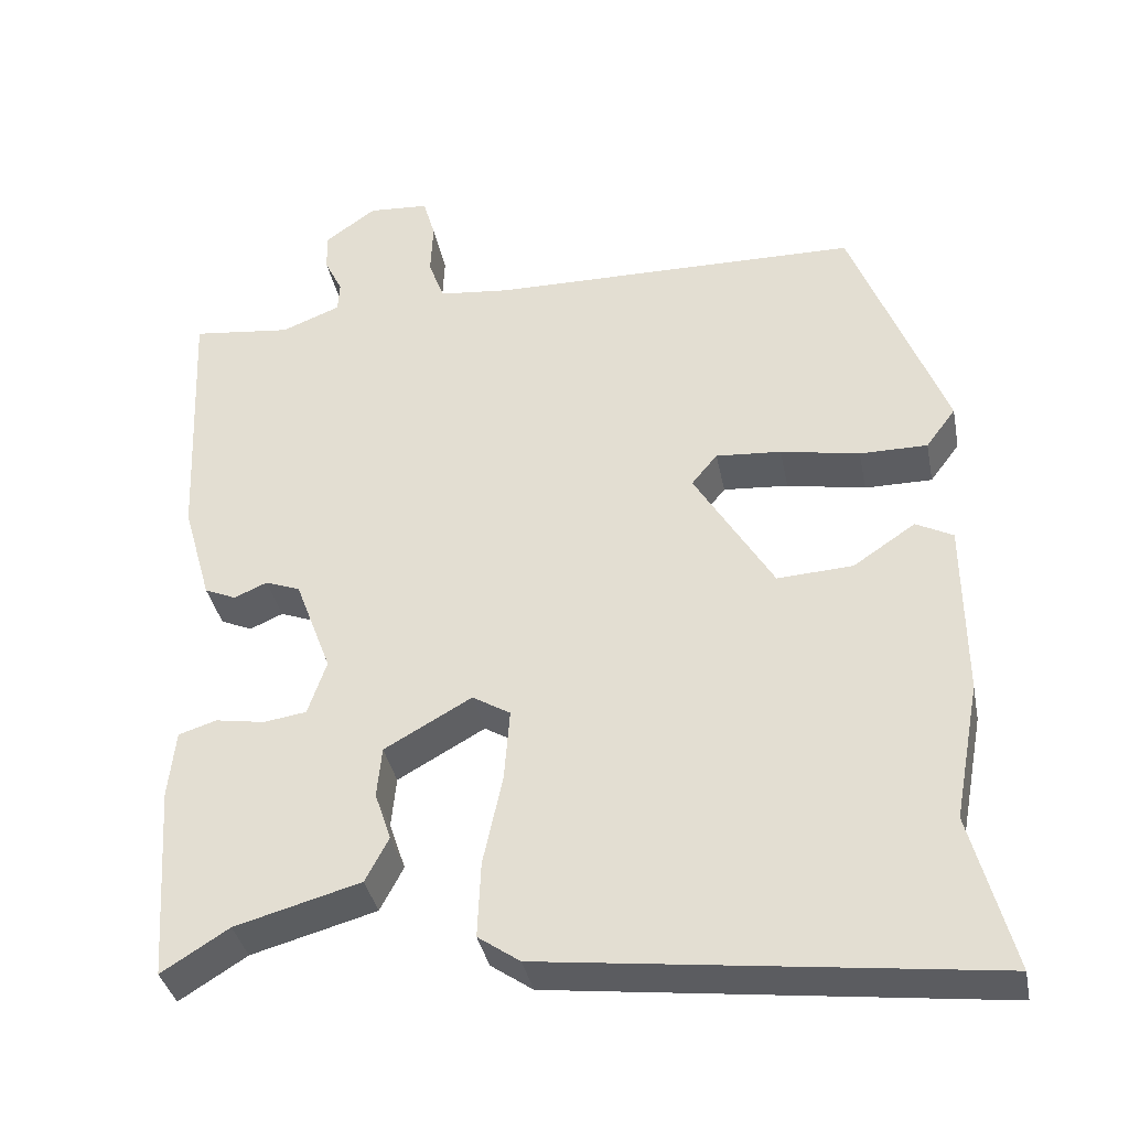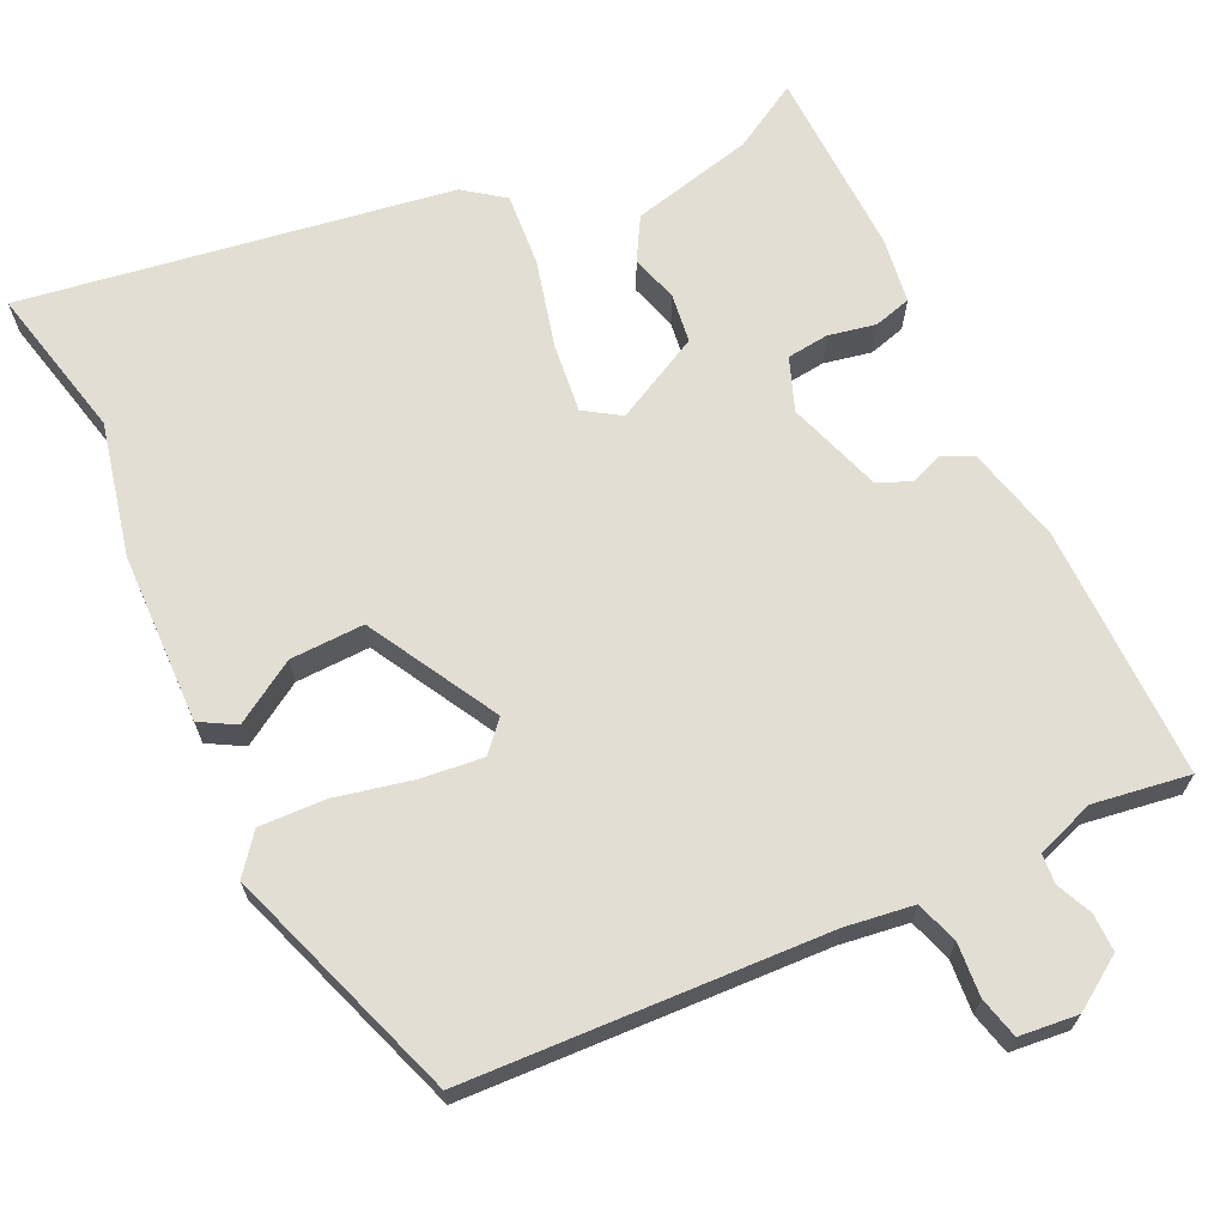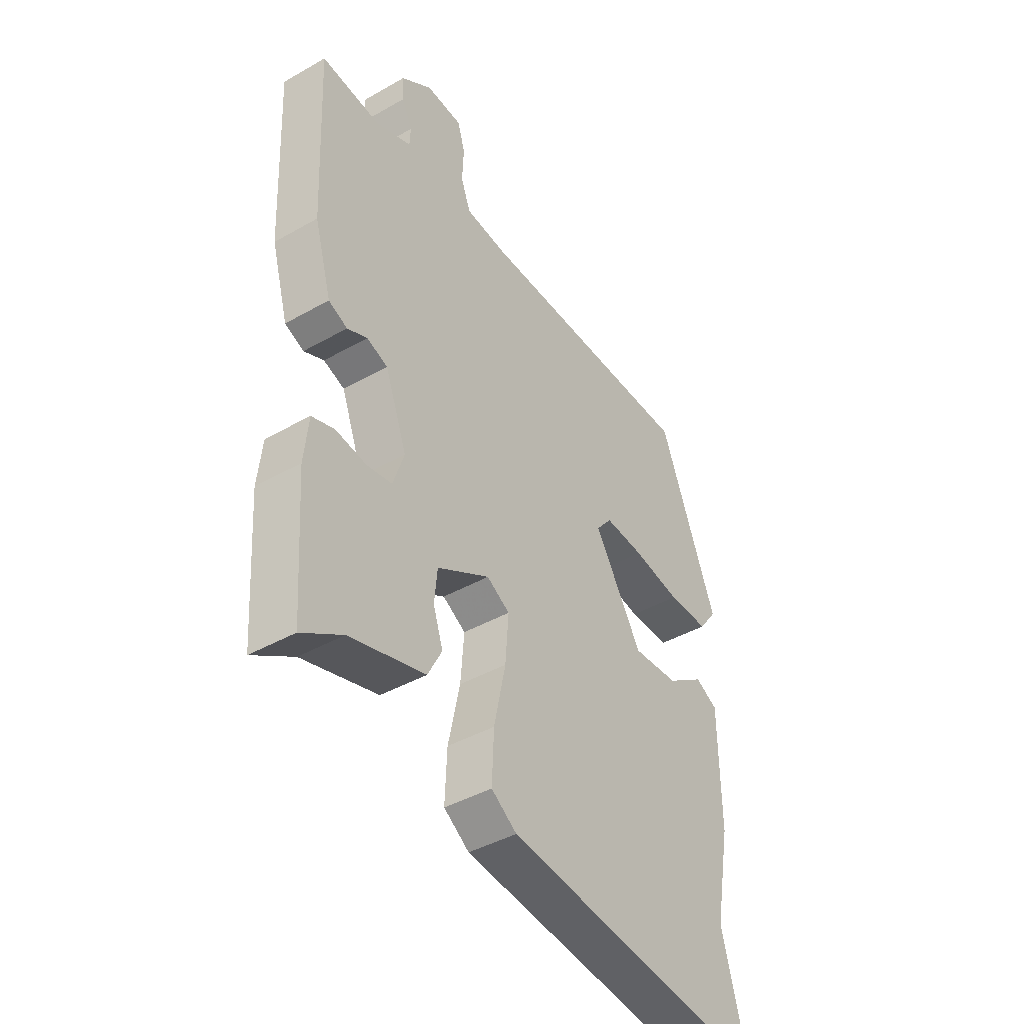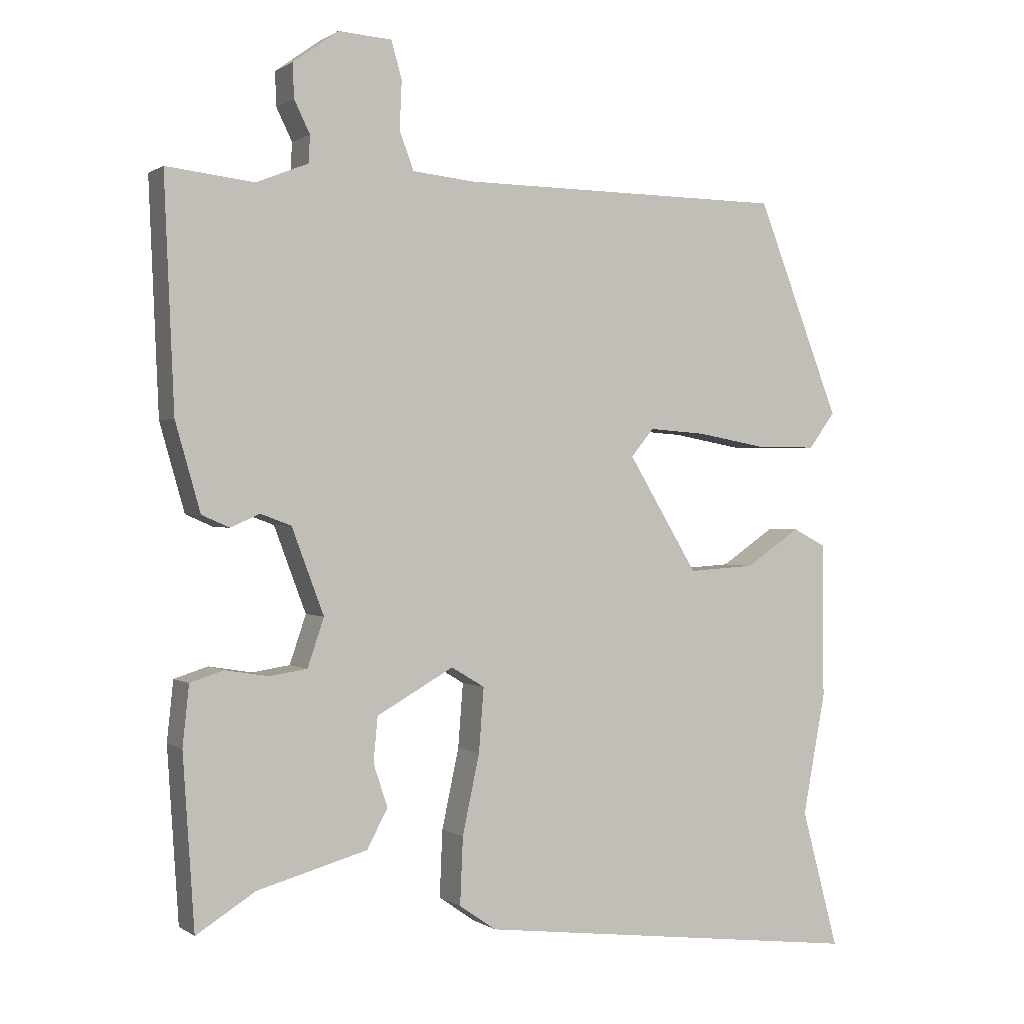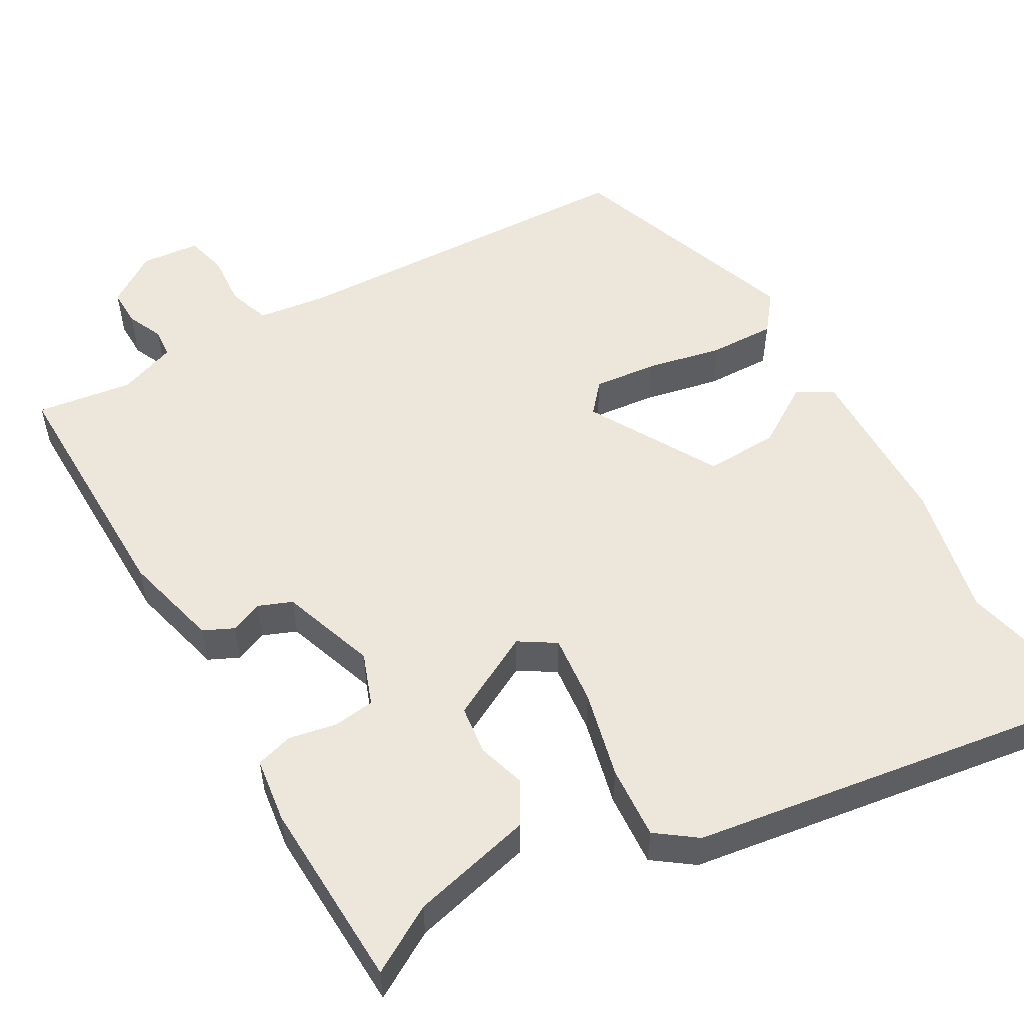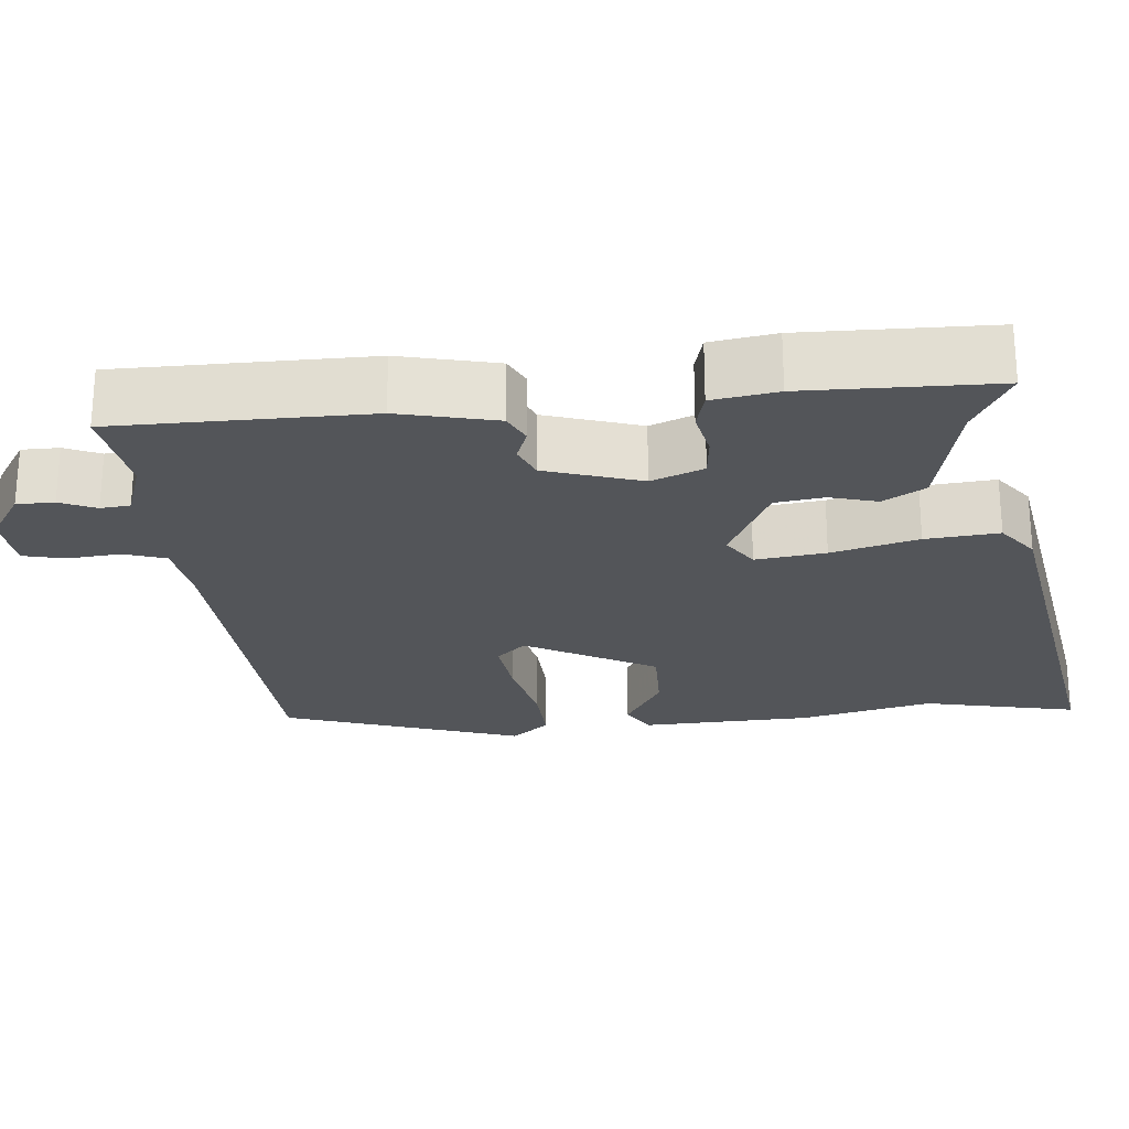
<metadata>
{"format":"obj","ext":"obj","renderer":"f3d","projection":"perspective","resolution":1024,"background":"white","views":[{"elev":-36.6,"azim":-169.0,"up":"+Z"},{"elev":67.3,"azim":-23.3,"up":"+Y"},{"elev":-42.1,"azim":124.4,"up":"+Z"},{"elev":0.5,"azim":154.9,"up":"+Z"},{"elev":53.4,"azim":151.8,"up":"+Y"},{"elev":-24.2,"azim":98.1,"up":"+Y"}]}
</metadata>
<code>
v 0.446 0.07 -0.514
v 0.363 0.07 -0.462
v 0.208 0.07 -0.419
v 0.179 0.07 -0.364
v 0.199 0.07 -0.304
v 0.193 0.07 -0.241
v 0.085 0.07 -0.18
v 0.038 0.07 -0.208
v 0.045 0.07 -0.298
v 0.069 0.07 -0.41
v 0.073 0.07 -0.504
v 0.021 0.07 -0.54
v -0.528 0.07 -0.606
v -0.476 0.07 -0.411
v -0.508 0.07 -0.24
v -0.506 0.07 -0.021
v -0.46 0.07 0.003
v -0.383 0.07 -0.049
v -0.289 0.07 -0.055
v -0.191 0.07 0.107
v -0.223 0.07 0.146
v -0.304 0.07 0.14
v -0.402 0.07 0.122
v -0.486 0.07 0.122
v -0.523 0.07 0.172
v -0.406 0.07 0.473
v 0.054 0.07 0.478
v 0.141 0.07 0.487
v 0.161 0.07 0.54
v 0.158 0.07 0.608
v 0.173 0.07 0.66
v 0.248 0.07 0.665
v 0.312 0.07 0.619
v 0.31 0.07 0.571
v 0.288 0.07 0.526
v 0.29 0.07 0.488
v 0.363 0.07 0.459
v 0.486 0.07 0.473
v 0.472 0.07 0.151
v 0.437 0.07 0.028
v 0.398 0.07 0.011
v 0.357 0.07 0.029
v 0.314 0.07 0.013
v 0.269 0.07 -0.107
v 0.292 0.07 -0.175
v 0.345 0.07 -0.183
v 0.406 0.07 -0.173
v 0.453 0.07 -0.188
v 0.462 0.07 -0.272
v 0.446 0 -0.514
v 0.363 0 -0.462
v 0.208 0 -0.419
v 0.179 0 -0.364
v 0.199 0 -0.304
v 0.193 0 -0.241
v 0.085 0 -0.18
v 0.038 0 -0.208
v 0.045 0 -0.298
v 0.069 0 -0.41
v 0.073 0 -0.504
v 0.021 0 -0.54
v -0.528 0 -0.606
v -0.476 0 -0.411
v -0.508 0 -0.24
v -0.506 0 -0.021
v -0.46 0 0.003
v -0.383 0 -0.049
v -0.289 0 -0.055
v -0.191 0 0.107
v -0.223 0 0.146
v -0.304 0 0.14
v -0.402 0 0.122
v -0.486 0 0.122
v -0.523 0 0.172
v -0.406 0 0.473
v 0.054 0 0.478
v 0.141 0 0.487
v 0.161 0 0.54
v 0.158 0 0.608
v 0.173 0 0.66
v 0.248 0 0.665
v 0.312 0 0.619
v 0.31 0 0.571
v 0.288 0 0.526
v 0.29 0 0.488
v 0.363 0 0.459
v 0.486 0 0.473
v 0.472 0 0.151
v 0.437 0 0.028
v 0.398 0 0.011
v 0.357 0 0.029
v 0.314 0 0.013
v 0.269 0 -0.107
v 0.292 0 -0.175
v 0.345 0 -0.183
v 0.406 0 -0.173
v 0.453 0 -0.188
v 0.462 0 -0.272
f 49 1 2
f 48 49 2
f 47 48 2
f 46 47 2
f 3 4 5
f 2 3 5
f 46 2 5
f 45 46 5
f 44 45 5 6
f 43 44 6 7
f 40 41 42
f 39 40 42
f 38 39 42
f 37 38 42
f 36 37 42 43
f 43 7 8
f 36 43 8
f 35 36 8
f 33 34 35
f 32 33 35
f 31 32 35
f 30 31 35
f 29 30 35
f 28 29 35 8
f 25 26 27
f 24 25 27
f 23 24 27
f 22 23 27
f 21 22 27 28
f 20 21 28
f 19 20 28 8
f 16 17 18
f 15 16 18
f 14 15 18
f 19 8 9
f 18 19 9
f 14 18 9
f 12 13 14
f 11 12 14
f 10 11 14
f 9 10 14
f 51 50 98
f 51 98 97
f 51 97 96
f 51 96 95
f 54 53 52
f 54 52 51
f 54 51 95
f 54 95 94
f 55 54 94 93
f 56 55 93 92
f 91 90 89
f 91 89 88
f 91 88 87
f 91 87 86
f 92 91 86 85
f 57 56 92
f 57 92 85
f 57 85 84
f 84 83 82
f 84 82 81
f 84 81 80
f 84 80 79
f 84 79 78
f 57 84 78 77
f 76 75 74
f 76 74 73
f 76 73 72
f 76 72 71
f 77 76 71 70
f 77 70 69
f 57 77 69 68
f 67 66 65
f 67 65 64
f 67 64 63
f 58 57 68
f 58 68 67
f 58 67 63
f 63 62 61
f 63 61 60
f 63 60 59
f 63 59 58
f 1 50 51 2
f 2 51 52 3
f 3 52 53 4
f 4 53 54 5
f 5 54 55 6
f 6 55 56 7
f 7 56 57 8
f 8 57 58 9
f 9 58 59 10
f 10 59 60 11
f 11 60 61 12
f 12 61 62 13
f 13 62 63 14
f 14 63 64 15
f 15 64 65 16
f 16 65 66 17
f 17 66 67 18
f 18 67 68 19
f 19 68 69 20
f 20 69 70 21
f 21 70 71 22
f 22 71 72 23
f 23 72 73 24
f 24 73 74 25
f 25 74 75 26
f 26 75 76 27
f 27 76 77 28
f 28 77 78 29
f 29 78 79 30
f 30 79 80 31
f 31 80 81 32
f 32 81 82 33
f 33 82 83 34
f 34 83 84 35
f 35 84 85 36
f 36 85 86 37
f 37 86 87 38
f 38 87 88 39
f 39 88 89 40
f 40 89 90 41
f 41 90 91 42
f 42 91 92 43
f 43 92 93 44
f 44 93 94 45
f 45 94 95 46
f 46 95 96 47
f 47 96 97 48
f 48 97 98 49
f 49 98 50 1

</code>
